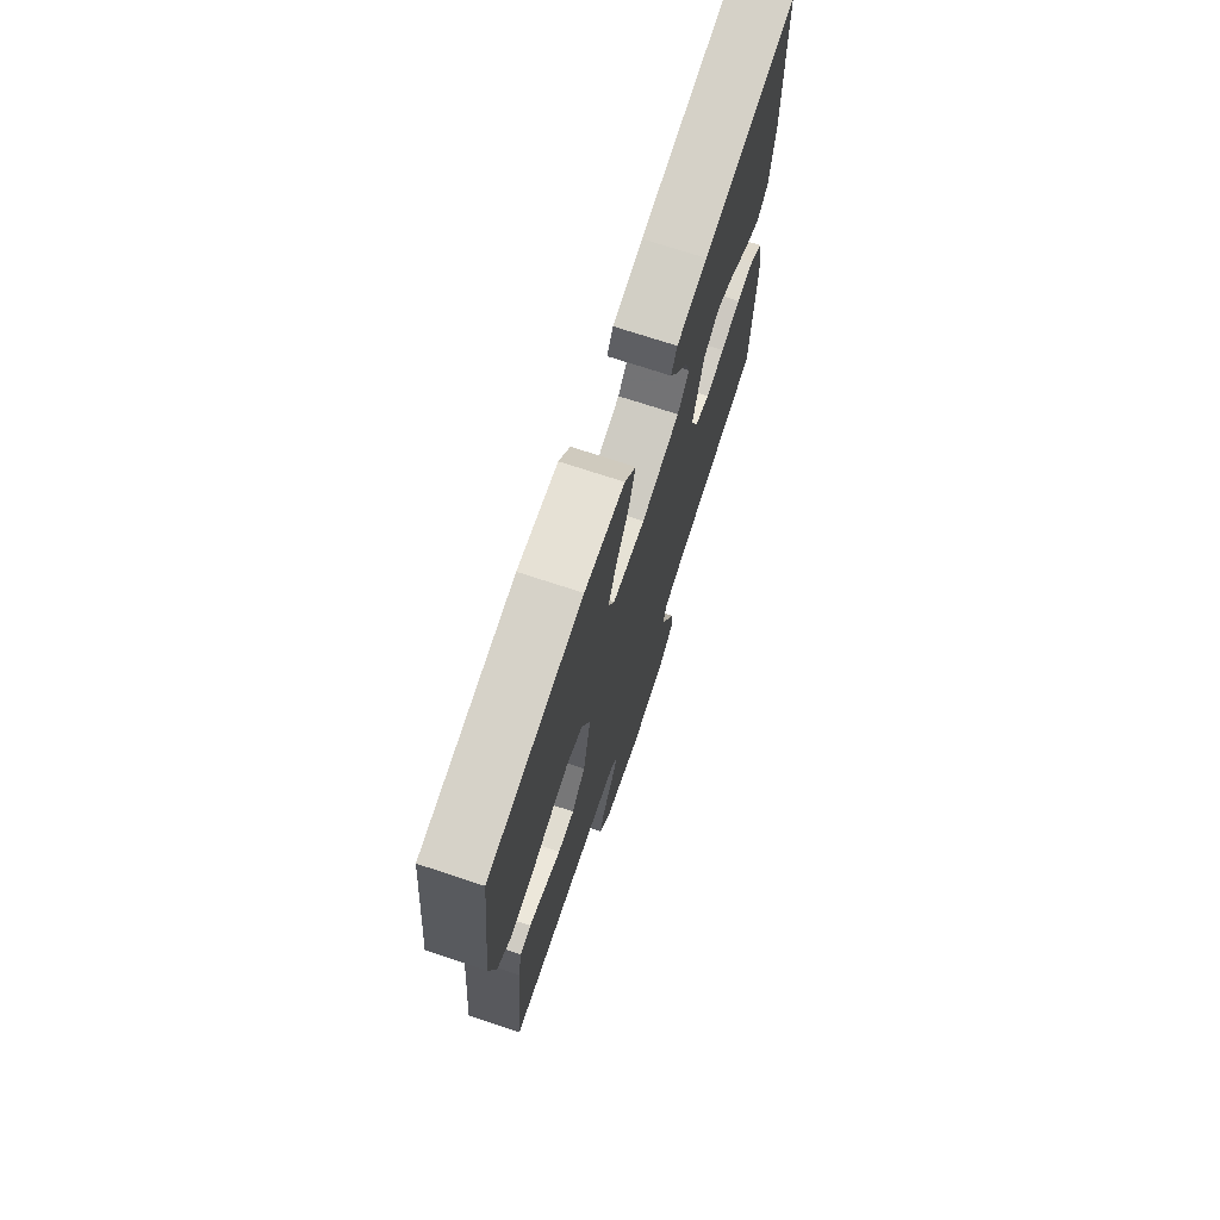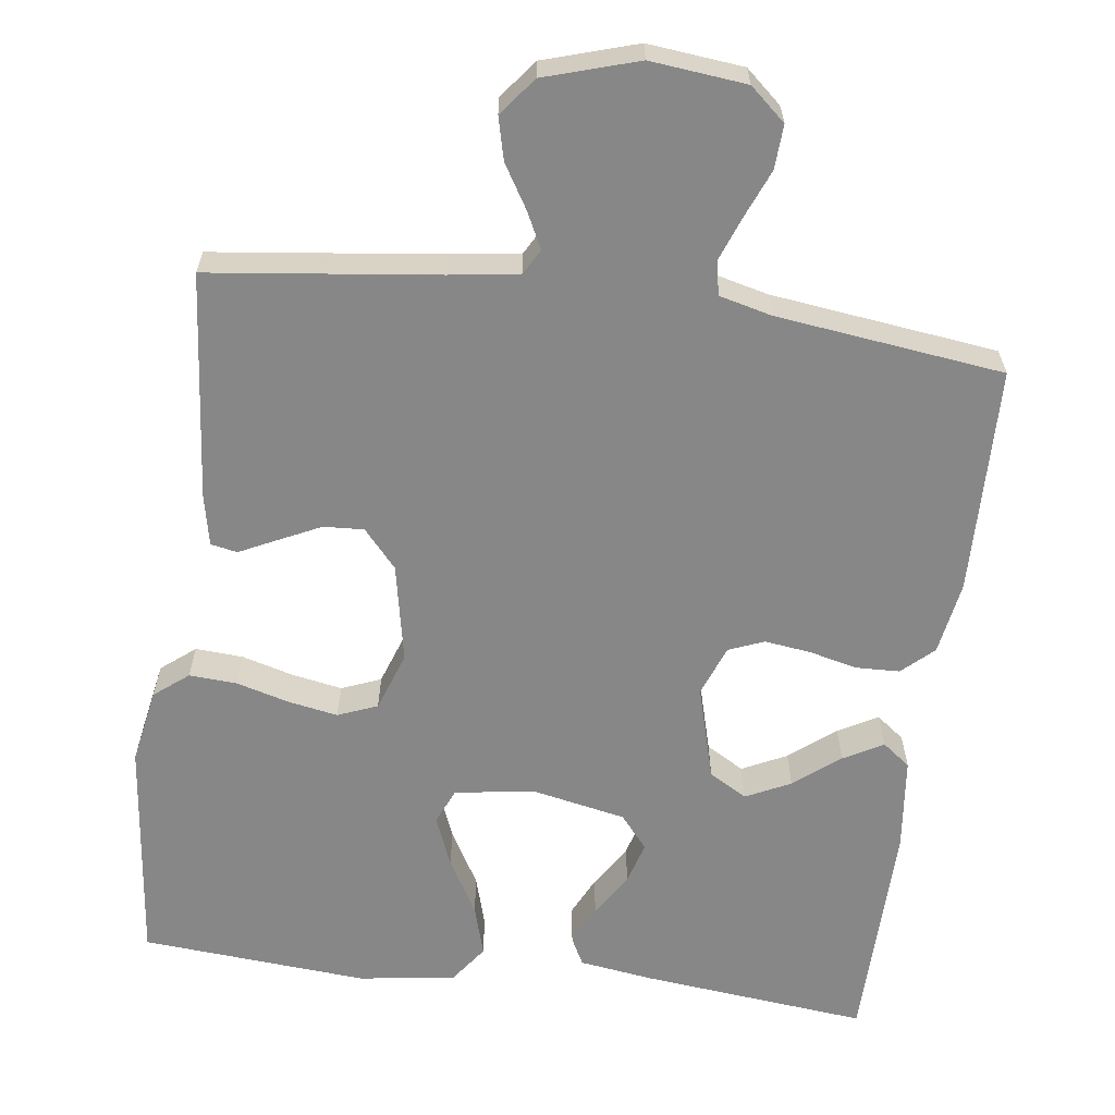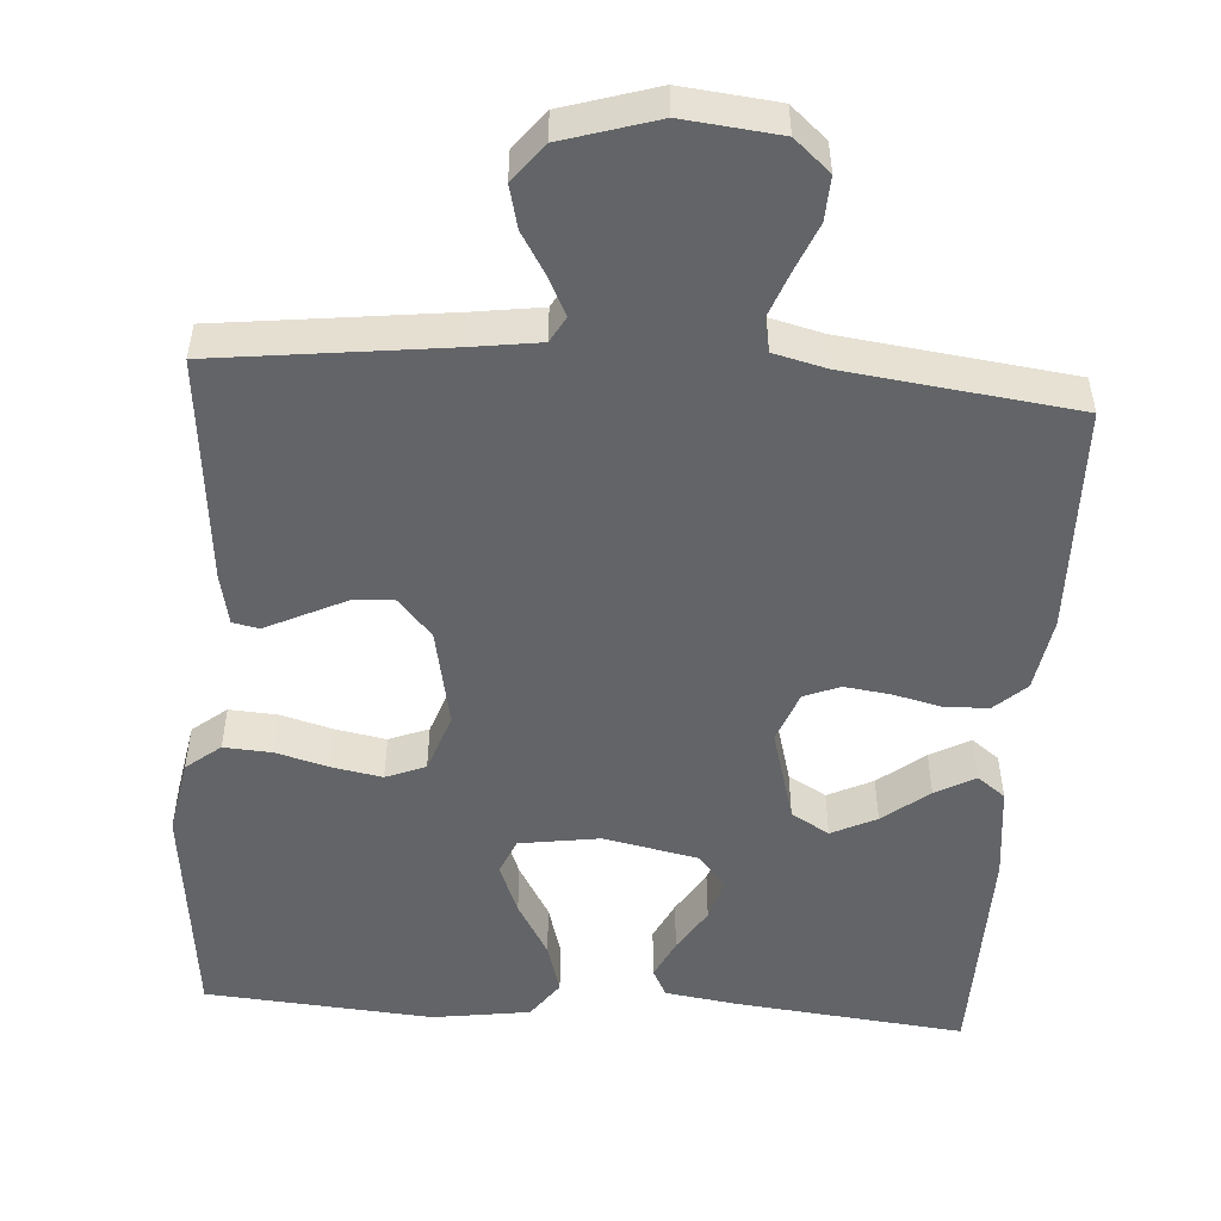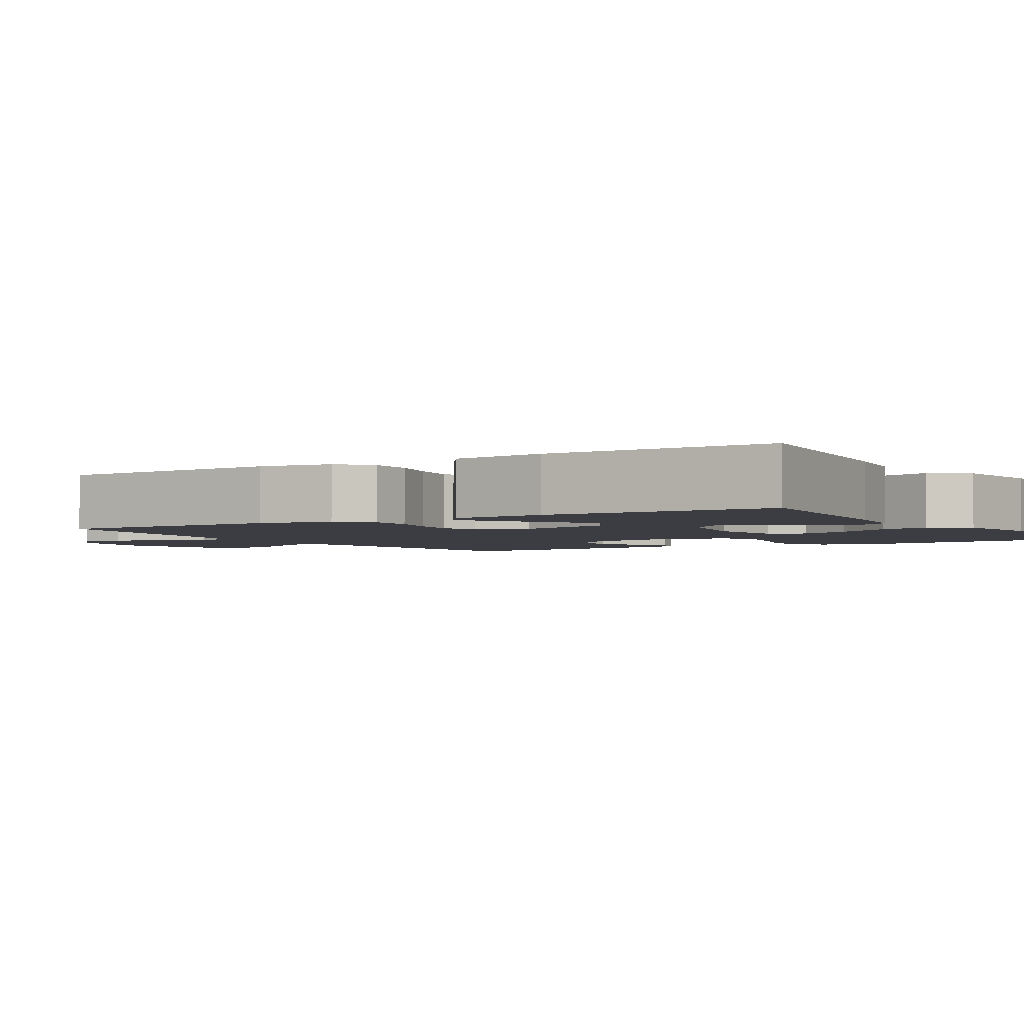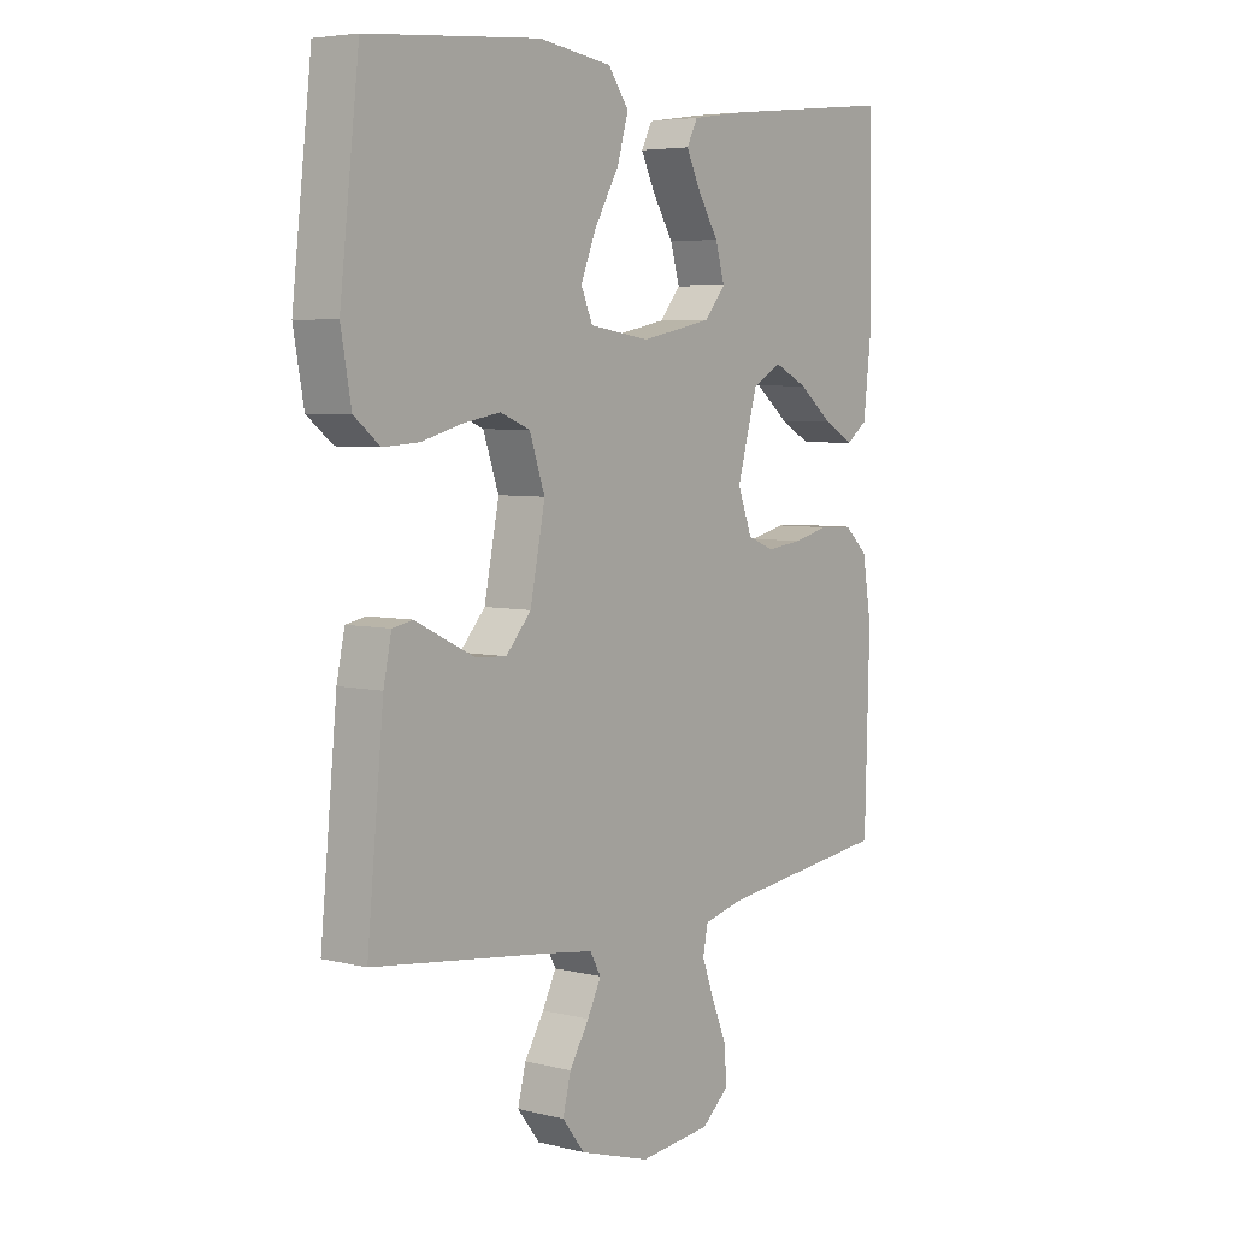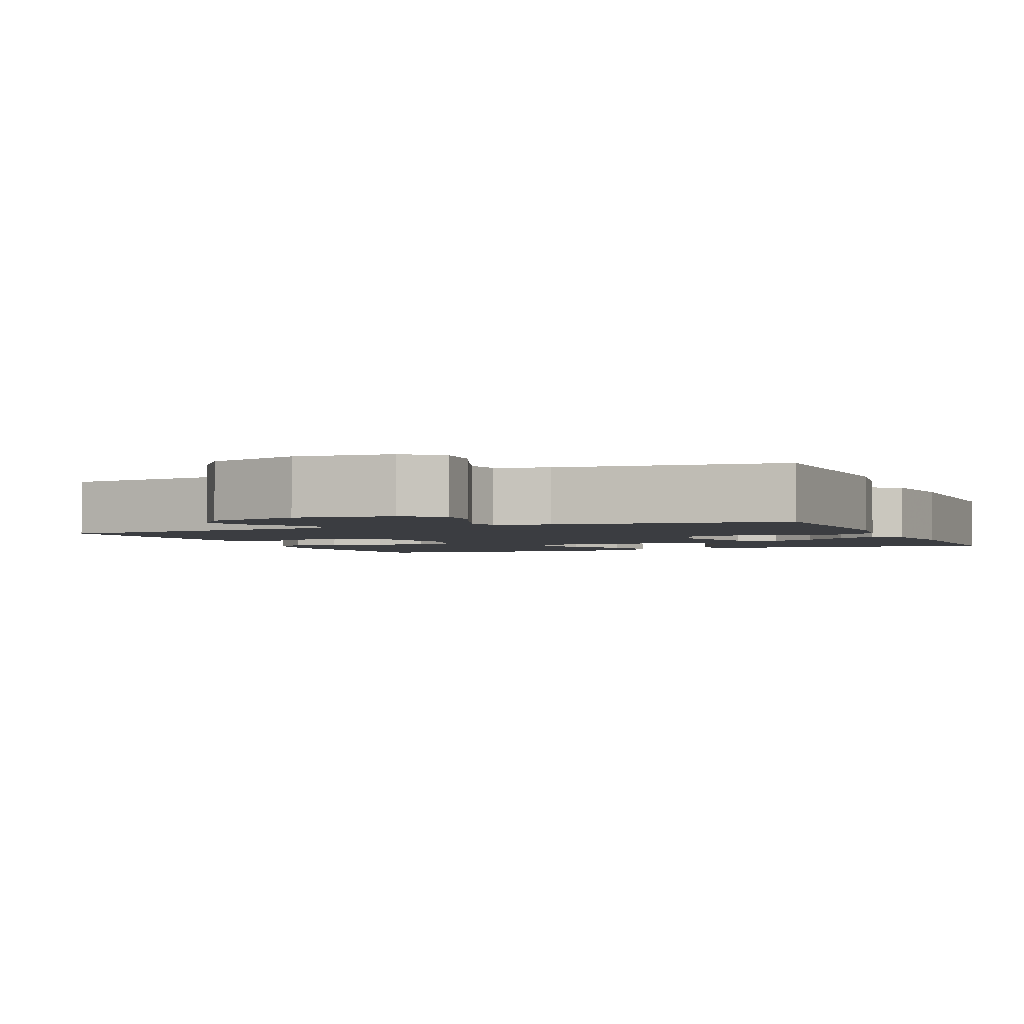
<metadata>
{"format":"obj","ext":"obj","renderer":"f3d","projection":"perspective","resolution":1024,"background":"white","views":[{"elev":73.1,"azim":108.2,"up":"+Z"},{"elev":-62.4,"azim":172.4,"up":"+Y"},{"elev":-51.1,"azim":175.9,"up":"+Y"},{"elev":-2.9,"azim":-58.6,"up":"+Y"},{"elev":5.3,"azim":127.8,"up":"+Z"},{"elev":-2.6,"azim":-157.1,"up":"+Y"}]}
</metadata>
<code>
v 0.5 0.07 0.5
v 0.534 0.07 0.2
v 0.516 0.07 0.1
v 0.471 0.07 0.064
v 0.408 0.07 0.068
v 0.339 0.07 0.087
v 0.273 0.07 0.099
v 0.221 0.07 0.078
v 0.194 0.07 0
v 0.22 0.07 -0.13
v 0.264 0.07 -0.18
v 0.317 0.07 -0.177
v 0.373 0.07 -0.15
v 0.422 0.07 -0.126
v 0.457 0.07 -0.133
v 0.471 0.07 -0.2
v 0.5 0.07 -0.5
v 0.2 0.07 -0.537
v 0.109 0.07 -0.55
v 0.09 0.07 -0.584
v 0.114 0.07 -0.632
v 0.148 0.07 -0.688
v 0.162 0.07 -0.744
v 0.123 0.07 -0.794
v 0 0.07 -0.832
v -0.126 0.07 -0.819
v -0.173 0.07 -0.778
v -0.17 0.07 -0.72
v -0.144 0.07 -0.657
v -0.122 0.07 -0.598
v -0.131 0.07 -0.554
v -0.2 0.07 -0.537
v -0.5 0.07 -0.5
v -0.508 0.07 -0.2
v -0.492 0.07 -0.103
v -0.451 0.07 -0.065
v -0.393 0.07 -0.063
v -0.33 0.07 -0.078
v -0.269 0.07 -0.086
v -0.222 0.07 -0.067
v -0.197 0.07 0
v -0.232 0.07 0.125
v -0.282 0.07 0.154
v -0.341 0.07 0.125
v -0.401 0.07 0.077
v -0.453 0.07 0.048
v -0.49 0.07 0.076
v -0.504 0.07 0.2
v -0.5 0.07 0.5
v -0.2 0.07 0.469
v -0.103 0.07 0.455
v -0.084 0.07 0.418
v -0.109 0.07 0.366
v -0.145 0.07 0.308
v -0.161 0.07 0.252
v -0.124 0.07 0.208
v 0 0.07 0.183
v 0.105 0.07 0.199
v 0.125 0.07 0.246
v 0.098 0.07 0.313
v 0.056 0.07 0.386
v 0.036 0.07 0.454
v 0.072 0.07 0.504
v 0.2 0.07 0.523
v 0.5 0 0.5
v 0.534 0 0.2
v 0.516 0 0.1
v 0.471 0 0.064
v 0.408 0 0.068
v 0.339 0 0.087
v 0.273 0 0.099
v 0.221 0 0.078
v 0.194 0 0
v 0.22 0 -0.13
v 0.264 0 -0.18
v 0.317 0 -0.177
v 0.373 0 -0.15
v 0.422 0 -0.126
v 0.457 0 -0.133
v 0.471 0 -0.2
v 0.5 0 -0.5
v 0.2 0 -0.537
v 0.109 0 -0.55
v 0.09 0 -0.584
v 0.114 0 -0.632
v 0.148 0 -0.688
v 0.162 0 -0.744
v 0.123 0 -0.794
v 0 0 -0.832
v -0.126 0 -0.819
v -0.173 0 -0.778
v -0.17 0 -0.72
v -0.144 0 -0.657
v -0.122 0 -0.598
v -0.131 0 -0.554
v -0.2 0 -0.537
v -0.5 0 -0.5
v -0.508 0 -0.2
v -0.492 0 -0.103
v -0.451 0 -0.065
v -0.393 0 -0.063
v -0.33 0 -0.078
v -0.269 0 -0.086
v -0.222 0 -0.067
v -0.197 0 0
v -0.232 0 0.125
v -0.282 0 0.154
v -0.341 0 0.125
v -0.401 0 0.077
v -0.453 0 0.048
v -0.49 0 0.076
v -0.504 0 0.2
v -0.5 0 0.5
v -0.2 0 0.469
v -0.103 0 0.455
v -0.084 0 0.418
v -0.109 0 0.366
v -0.145 0 0.308
v -0.161 0 0.252
v -0.124 0 0.208
v 0 0 0.183
v 0.105 0 0.199
v 0.125 0 0.246
v 0.098 0 0.313
v 0.056 0 0.386
v 0.036 0 0.454
v 0.072 0 0.504
v 0.2 0 0.523
f 60 61 62 63
f 59 60 63 64
f 51 52 53 54
f 49 50 51 54
f 49 54 55
f 48 49 55 56
f 44 45 46 47
f 43 44 47 48
f 35 36 37 38
f 35 38 39
f 32 33 34 35
f 31 32 35 39
f 26 27 28 29
f 26 29 30
f 25 26 30
f 24 25 30 31
f 21 22 23 24
f 20 21 24 31
f 15 16 17 18
f 13 14 15 18
f 12 13 18 19
f 11 12 19 20
f 3 4 5 6
f 3 6 7
f 2 3 7
f 59 64 1 2
f 58 59 2 7
f 57 58 7 8
f 43 48 56 57
f 42 43 57 8
f 41 42 8 9
f 40 41 9 10
f 20 31 39 40
f 10 11 20 40
f 127 126 125 124
f 128 127 124 123
f 118 117 116 115
f 118 115 114 113
f 119 118 113
f 120 119 113 112
f 111 110 109 108
f 112 111 108 107
f 102 101 100 99
f 103 102 99
f 99 98 97 96
f 103 99 96 95
f 93 92 91 90
f 94 93 90
f 94 90 89
f 95 94 89 88
f 88 87 86 85
f 95 88 85 84
f 82 81 80 79
f 82 79 78 77
f 83 82 77 76
f 84 83 76 75
f 70 69 68 67
f 71 70 67
f 71 67 66
f 66 65 128 123
f 71 66 123 122
f 72 71 122 121
f 121 120 112 107
f 72 121 107 106
f 73 72 106 105
f 74 73 105 104
f 104 103 95 84
f 104 84 75 74
f 1 65 66 2
f 2 66 67 3
f 3 67 68 4
f 4 68 69 5
f 5 69 70 6
f 6 70 71 7
f 7 71 72 8
f 8 72 73 9
f 9 73 74 10
f 10 74 75 11
f 11 75 76 12
f 12 76 77 13
f 13 77 78 14
f 14 78 79 15
f 15 79 80 16
f 16 80 81 17
f 17 81 82 18
f 18 82 83 19
f 19 83 84 20
f 20 84 85 21
f 21 85 86 22
f 22 86 87 23
f 23 87 88 24
f 24 88 89 25
f 25 89 90 26
f 26 90 91 27
f 27 91 92 28
f 28 92 93 29
f 29 93 94 30
f 30 94 95 31
f 31 95 96 32
f 32 96 97 33
f 33 97 98 34
f 34 98 99 35
f 35 99 100 36
f 36 100 101 37
f 37 101 102 38
f 38 102 103 39
f 39 103 104 40
f 40 104 105 41
f 41 105 106 42
f 42 106 107 43
f 43 107 108 44
f 44 108 109 45
f 45 109 110 46
f 46 110 111 47
f 47 111 112 48
f 48 112 113 49
f 49 113 114 50
f 50 114 115 51
f 51 115 116 52
f 52 116 117 53
f 53 117 118 54
f 54 118 119 55
f 55 119 120 56
f 56 120 121 57
f 57 121 122 58
f 58 122 123 59
f 59 123 124 60
f 60 124 125 61
f 61 125 126 62
f 62 126 127 63
f 63 127 128 64
f 64 128 65 1

</code>
